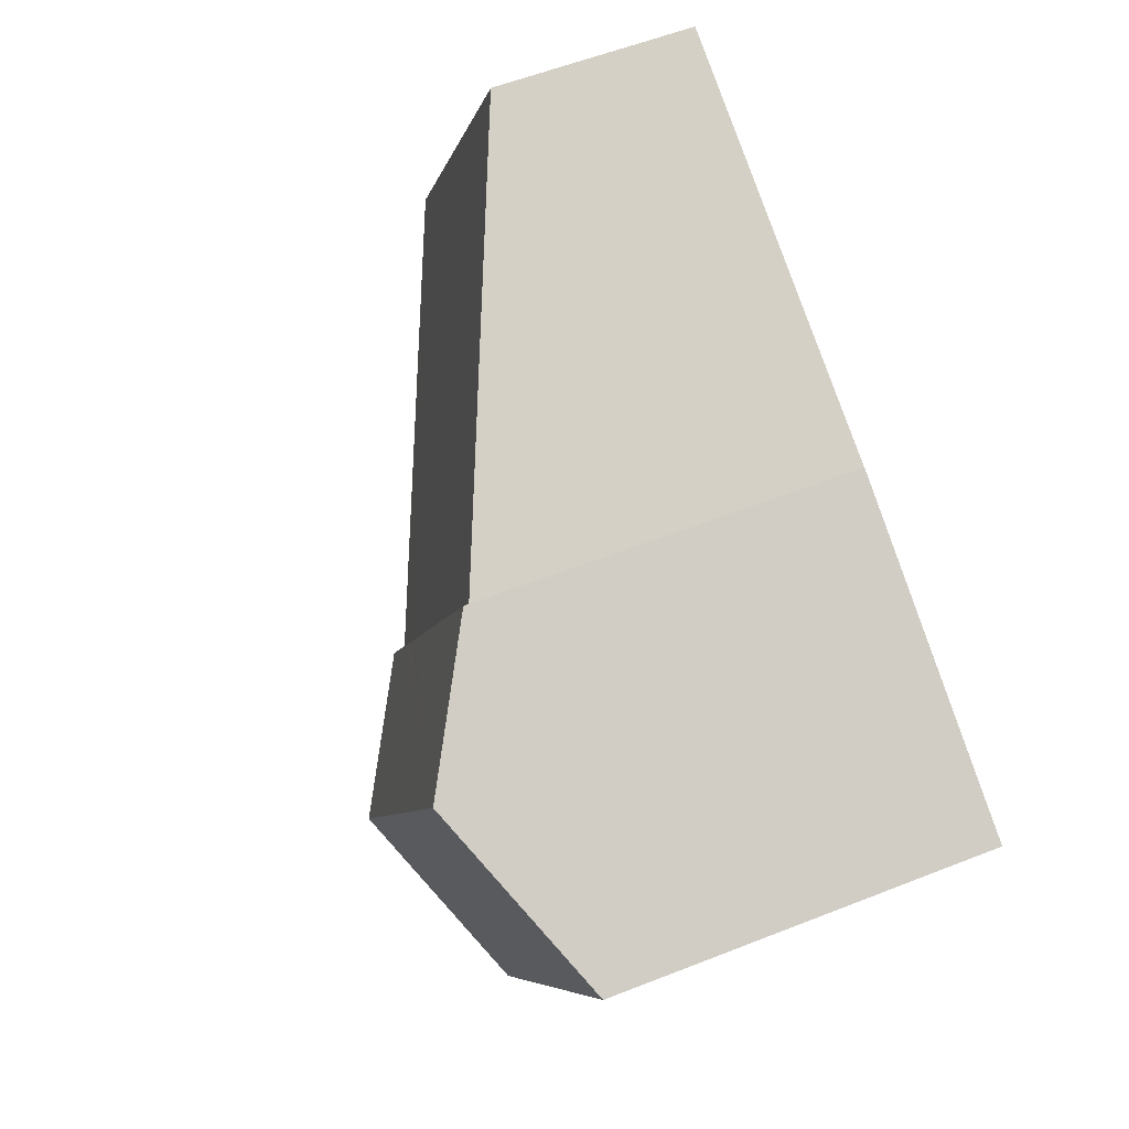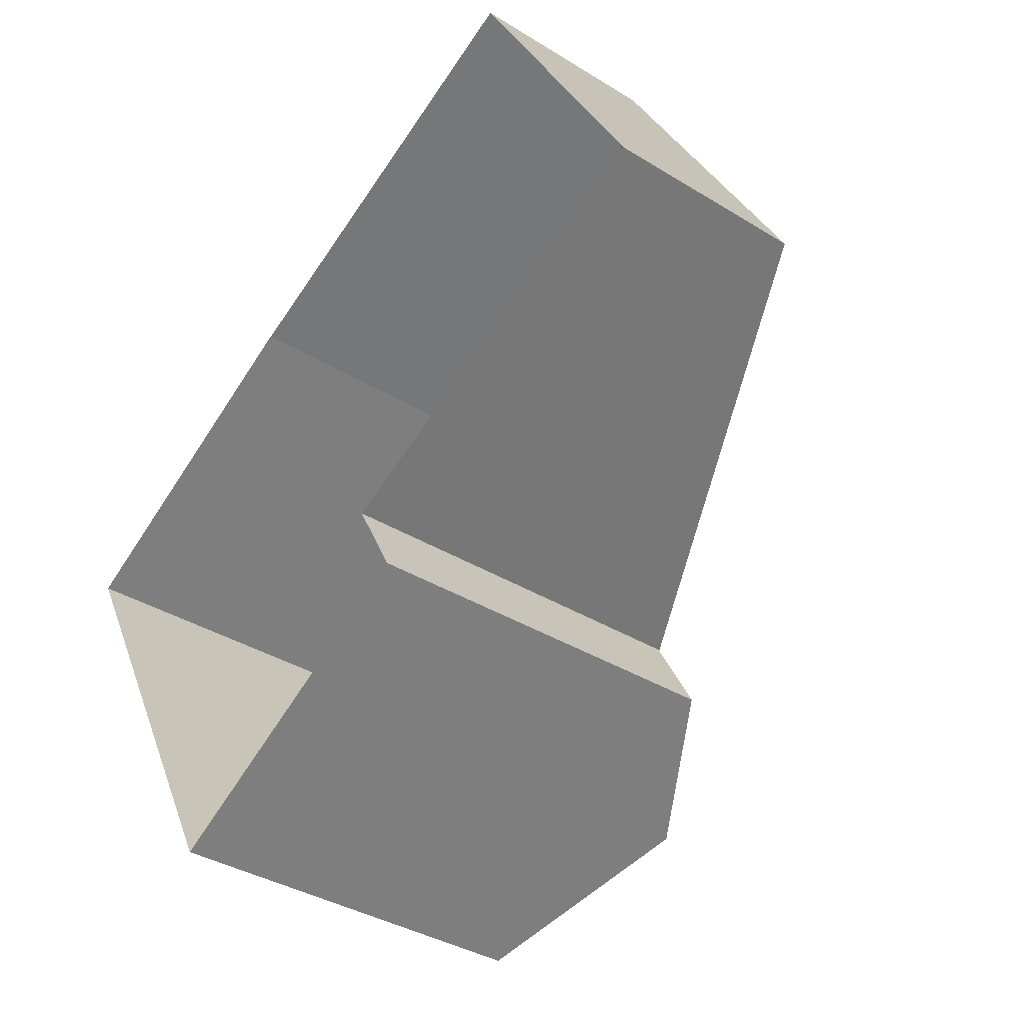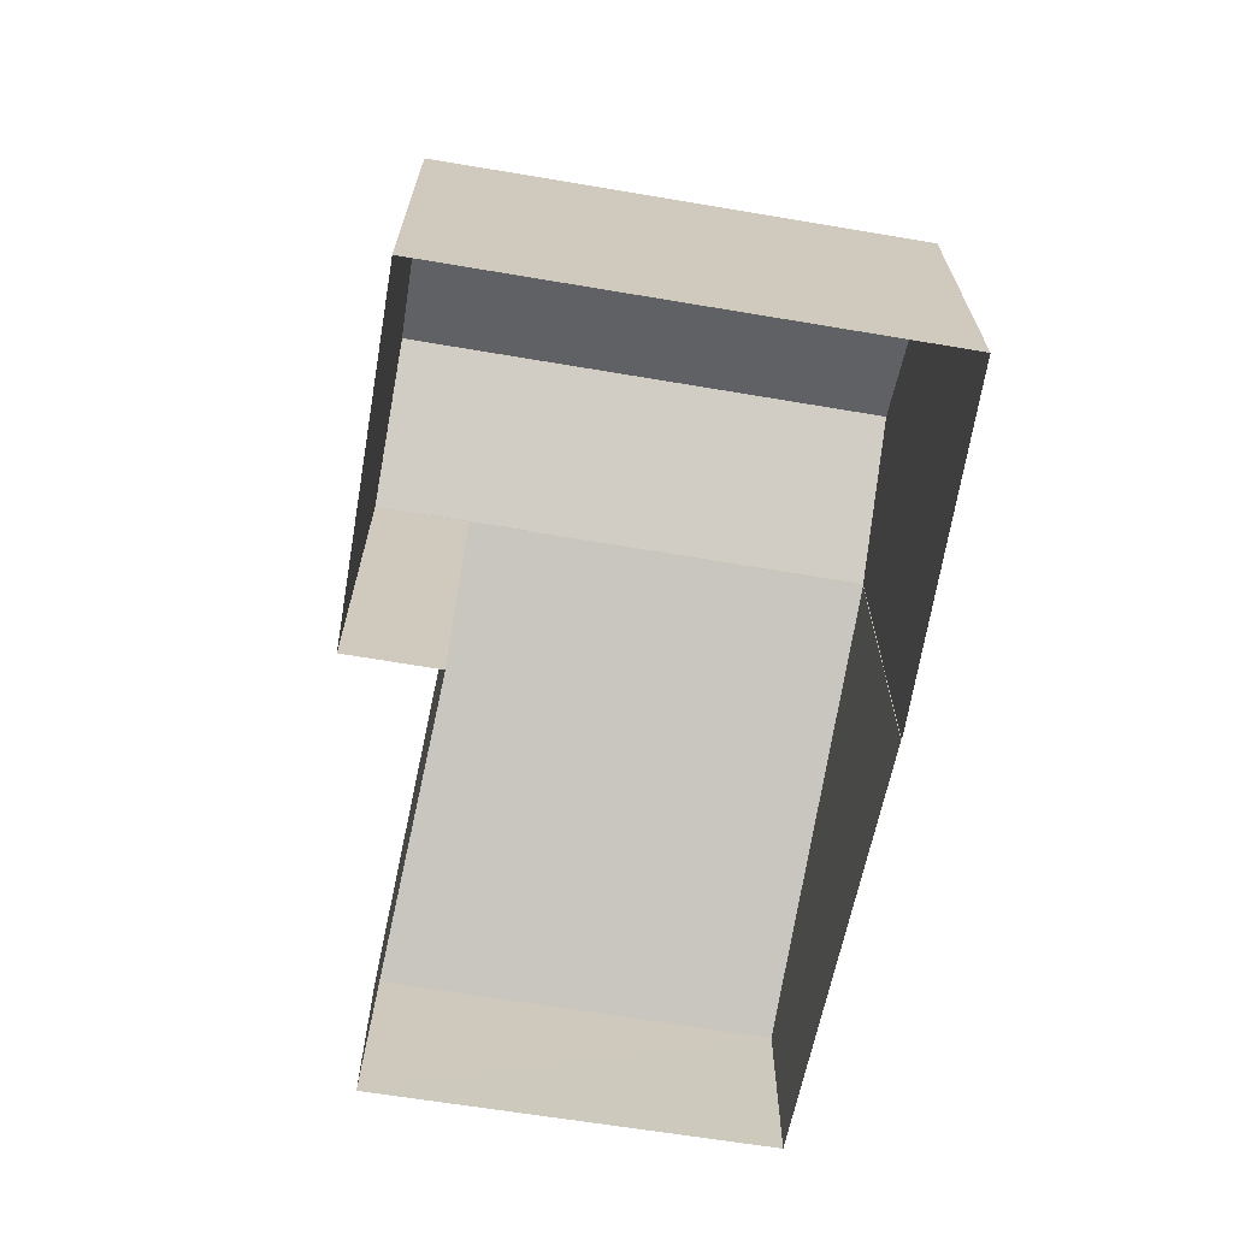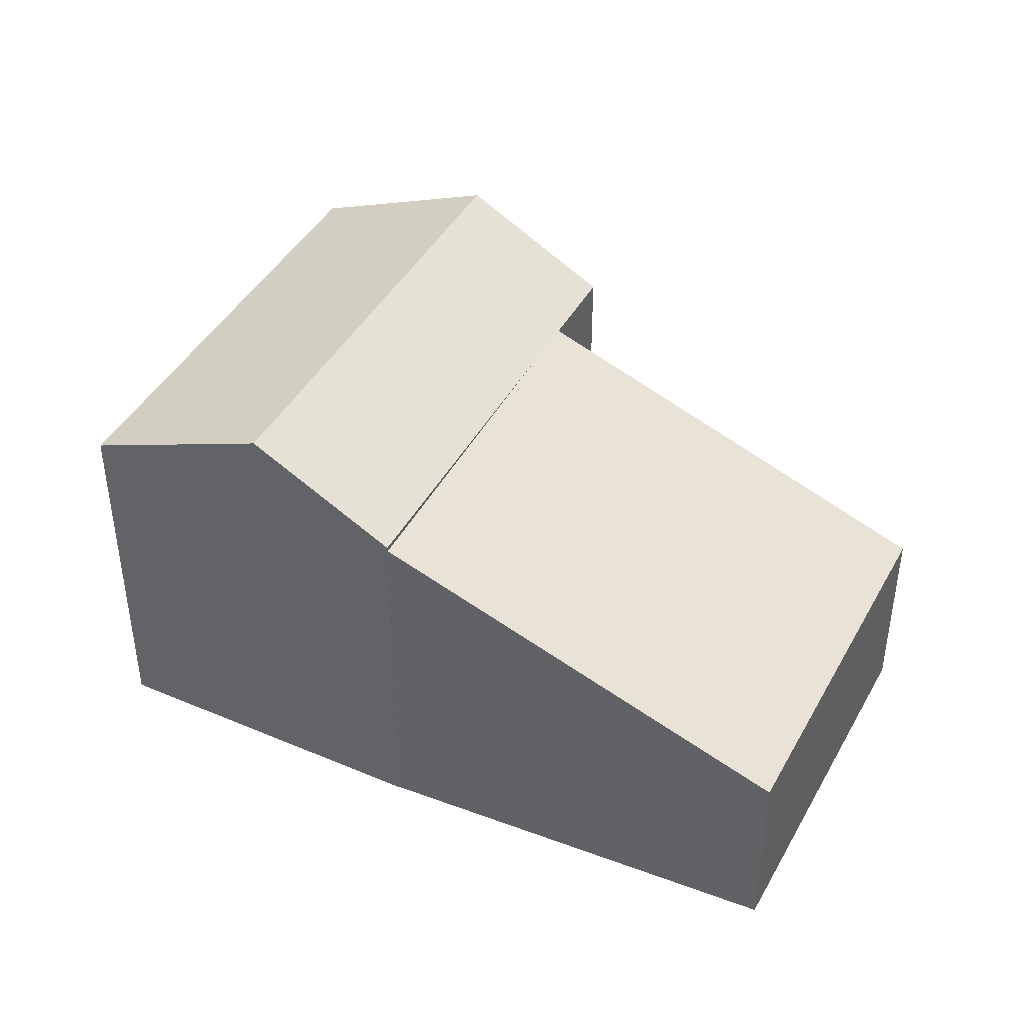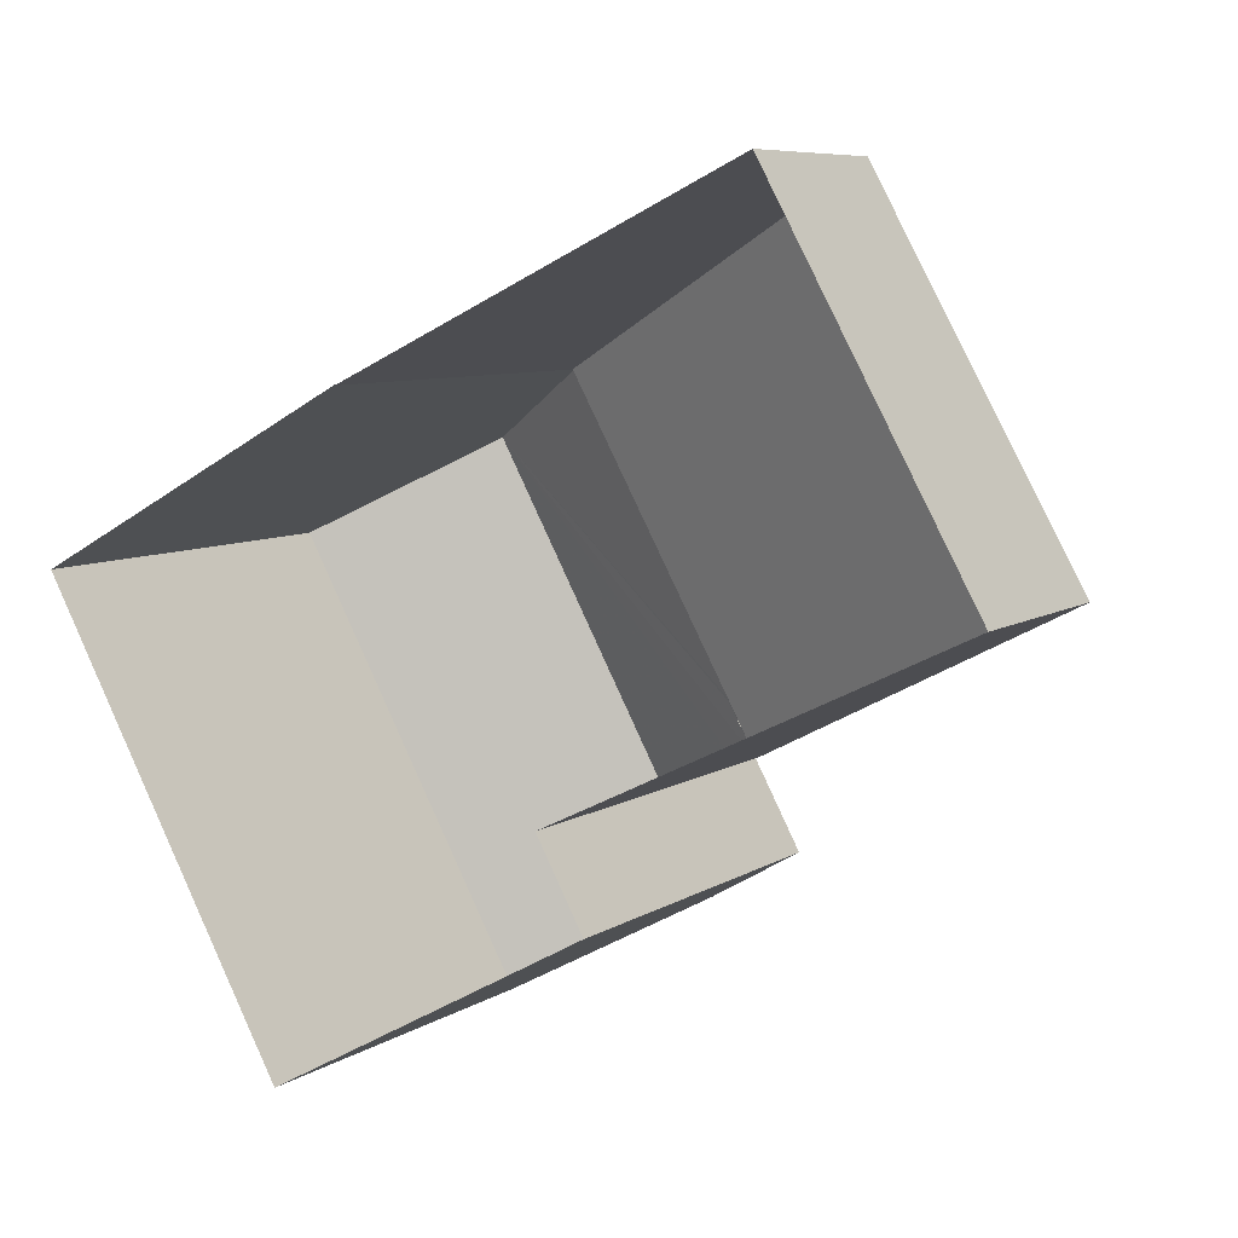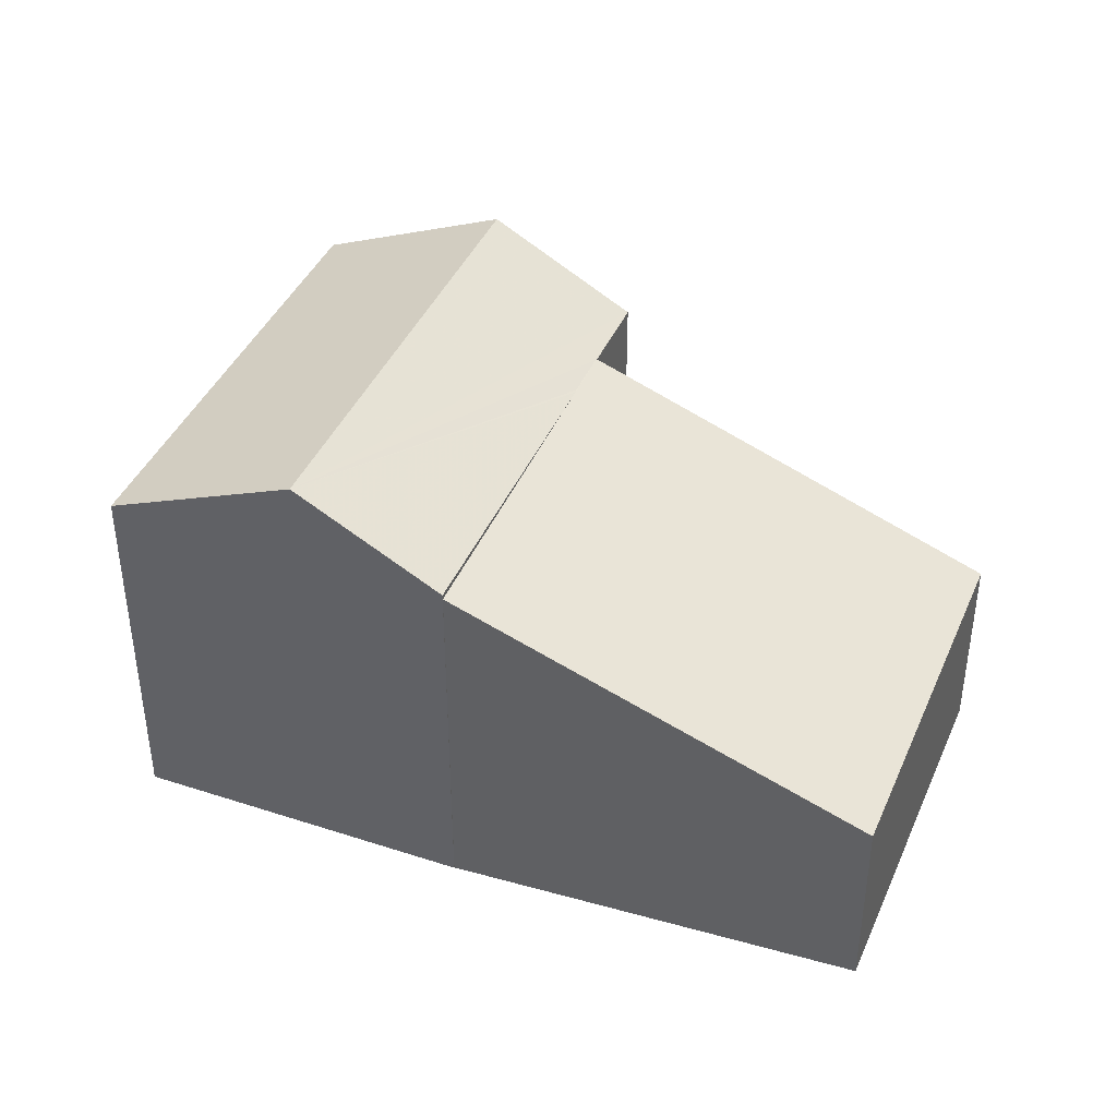
<metadata>
{"format":"obj","ext":"obj","renderer":"f3d","projection":"perspective","resolution":1024,"background":"white","views":[{"elev":56.5,"azim":67.5,"up":"+Y"},{"elev":-36.4,"azim":-128.9,"up":"+Y"},{"elev":-68.3,"azim":51.8,"up":"+Z"},{"elev":42.9,"azim":178.1,"up":"+Z"},{"elev":7.4,"azim":-149.6,"up":"+Y"},{"elev":40.9,"azim":173.1,"up":"+Z"}]}
</metadata>
<code>
v -8335 -3.96e+04 9.242
v -8334 -3.96e+04 9.242
v -8330 -3.96e+04 9.242
v -8327 -3.959e+04 9.242
v -8331 -3.959e+04 9.242
v -8331 -3.959e+04 9.242
v -8339 -3.959e+04 9.242
v -8337 -3.959e+04 9.243
v -8334 -3.96e+04 14.43
v -8334 -3.96e+04 14.41
v -8339 -3.959e+04 11.99
v -8337 -3.959e+04 11.93
v -8334 -3.96e+04 14.41
v -8331 -3.959e+04 14.34
v -8335 -3.96e+04 14.41
v -8334 -3.96e+04 14.41
v -8334 -3.96e+04 14.41
v -8329 -3.959e+04 15.53
v -8331 -3.959e+04 14.41
v -8333 -3.96e+04 15.53
v -8327 -3.959e+04 14.41
v -8330 -3.96e+04 14.41
f 1 2 3
f 3 2 4
f 5 4 6
f 2 7 8
f 6 2 8
f 4 2 6
f 9 10 11
f 11 10 12
f 13 10 9
f 12 10 14
f 15 16 17
f 13 18 10
f 10 18 19
f 18 16 15
f 13 16 18
f 15 20 18
f 21 18 20
f 21 20 22
f 6 8 12
f 14 6 12
f 16 9 17
f 2 17 11
f 2 11 7
f 17 9 11
f 12 8 7
f 11 12 7
f 13 9 16
f 18 21 19
f 19 21 5
f 21 4 5
f 22 3 4
f 21 22 4
f 15 1 22
f 15 22 20
f 1 3 22
f 2 1 15
f 17 2 15
f 6 14 5
f 5 14 19
f 14 10 19

</code>
